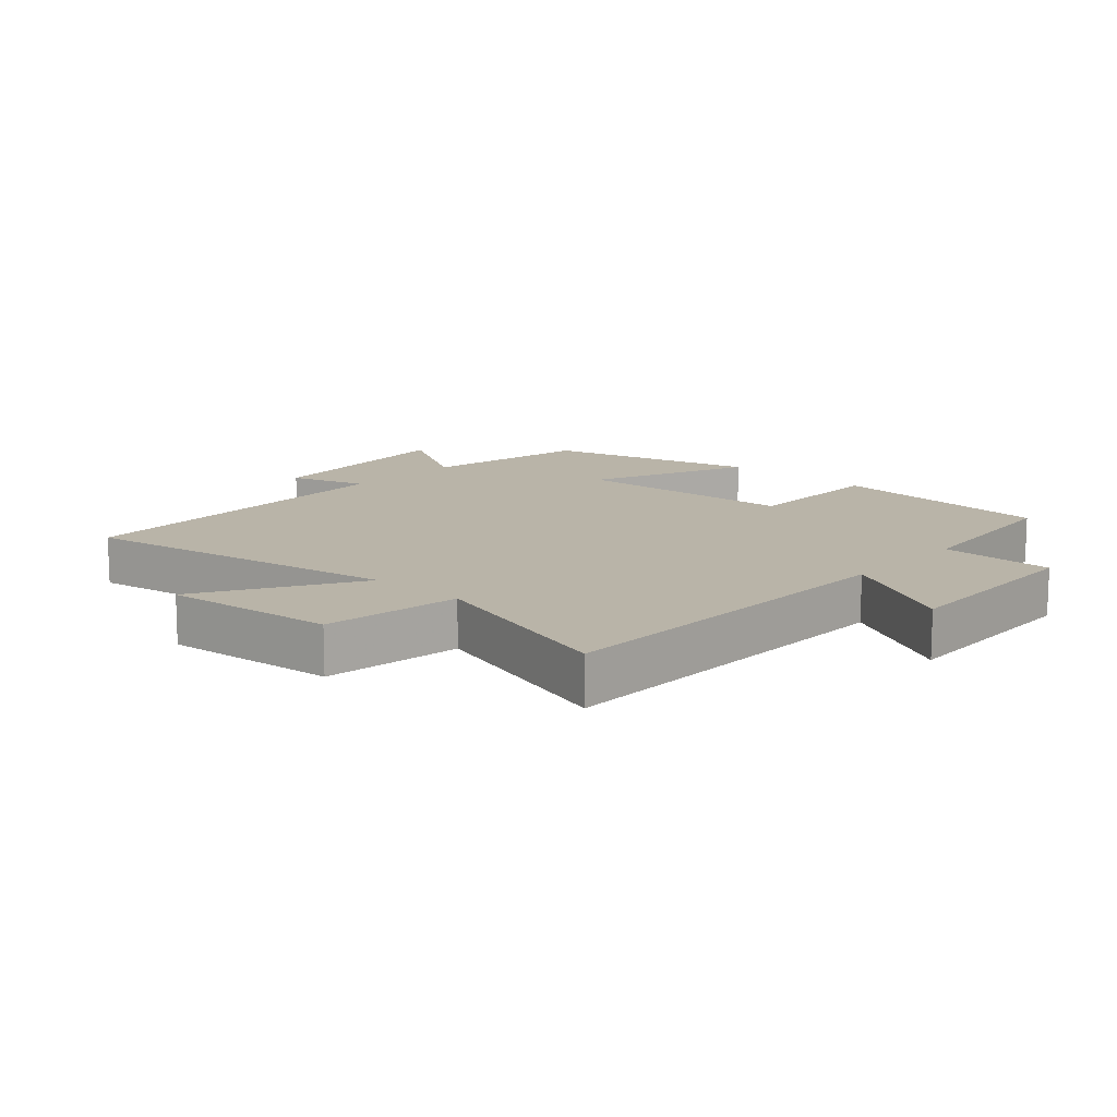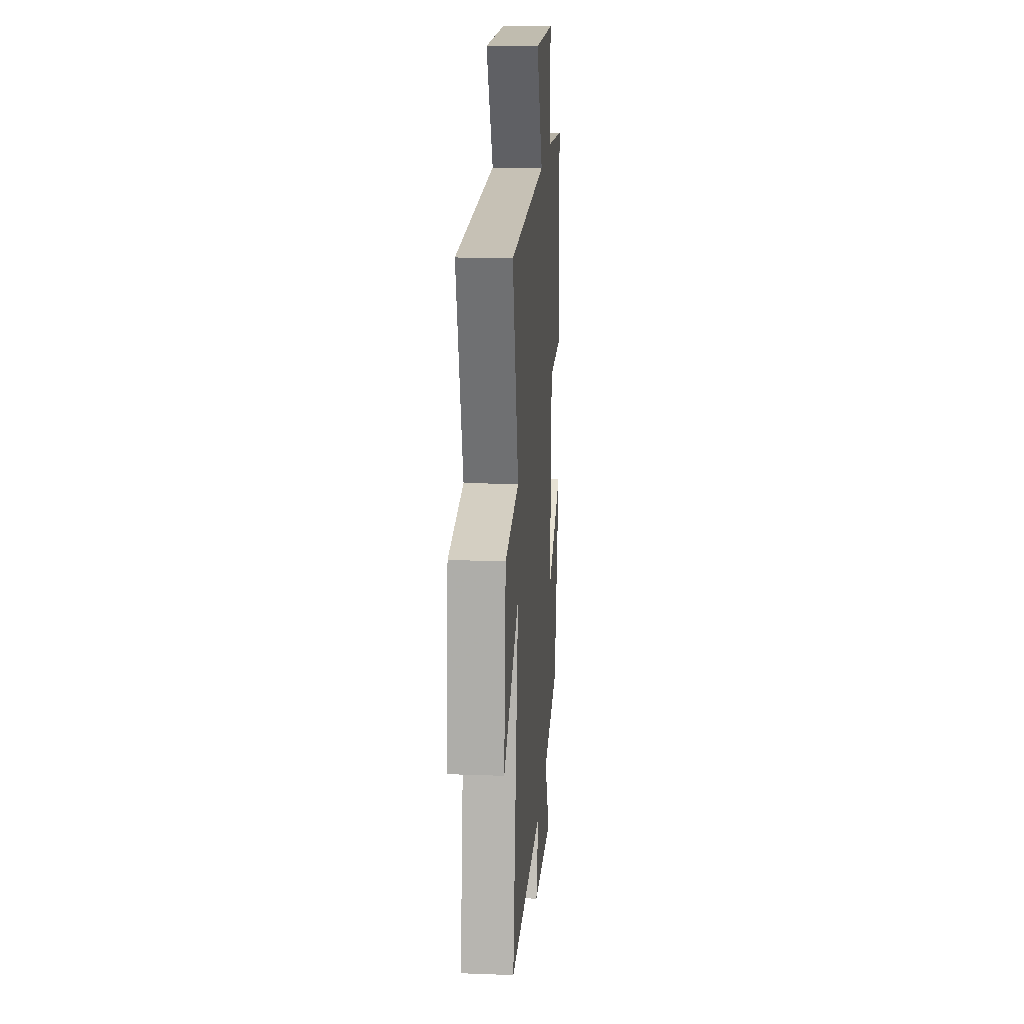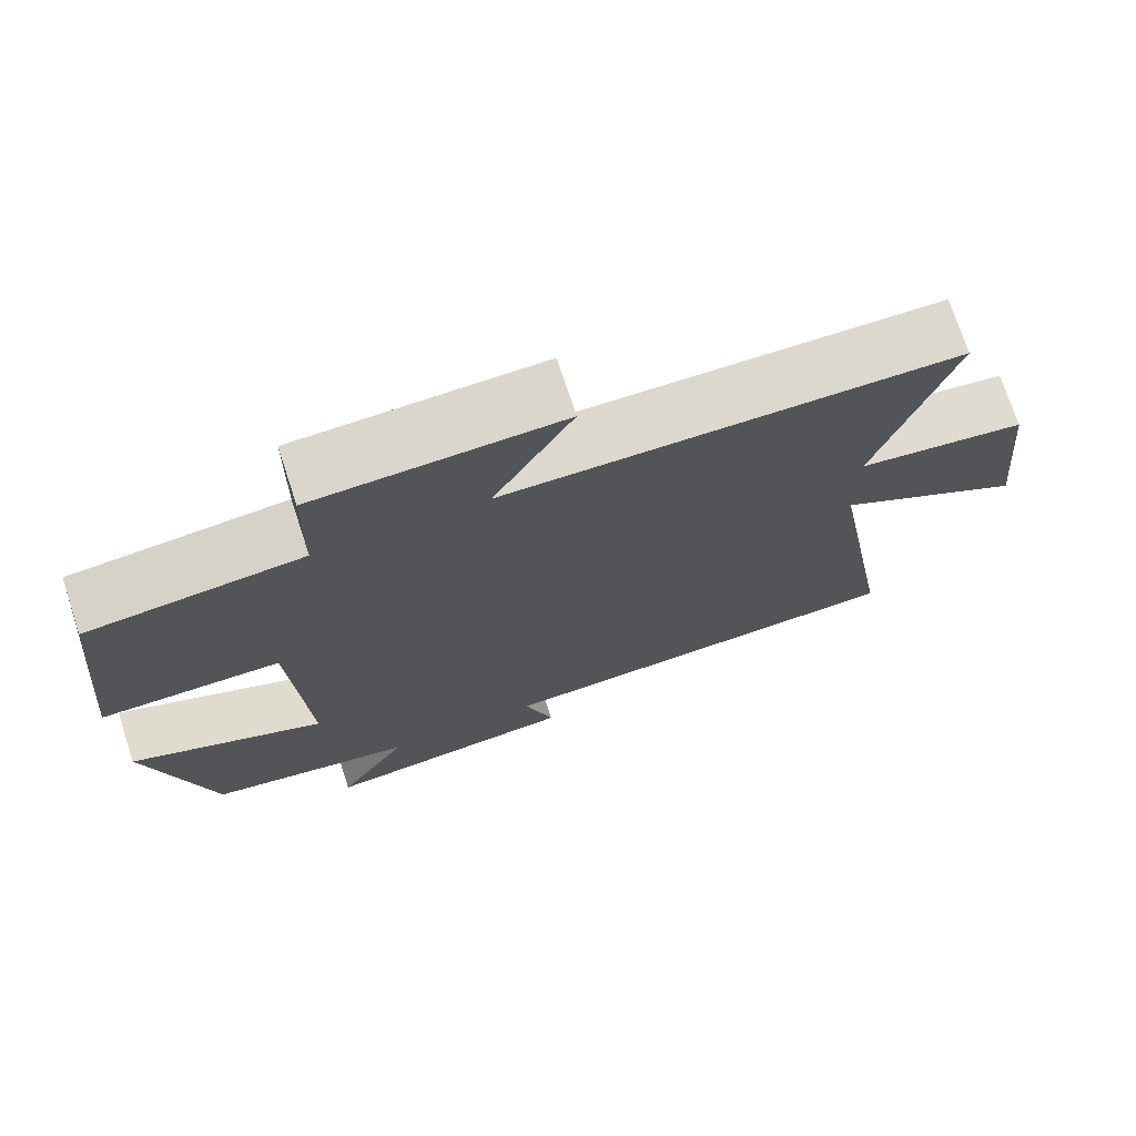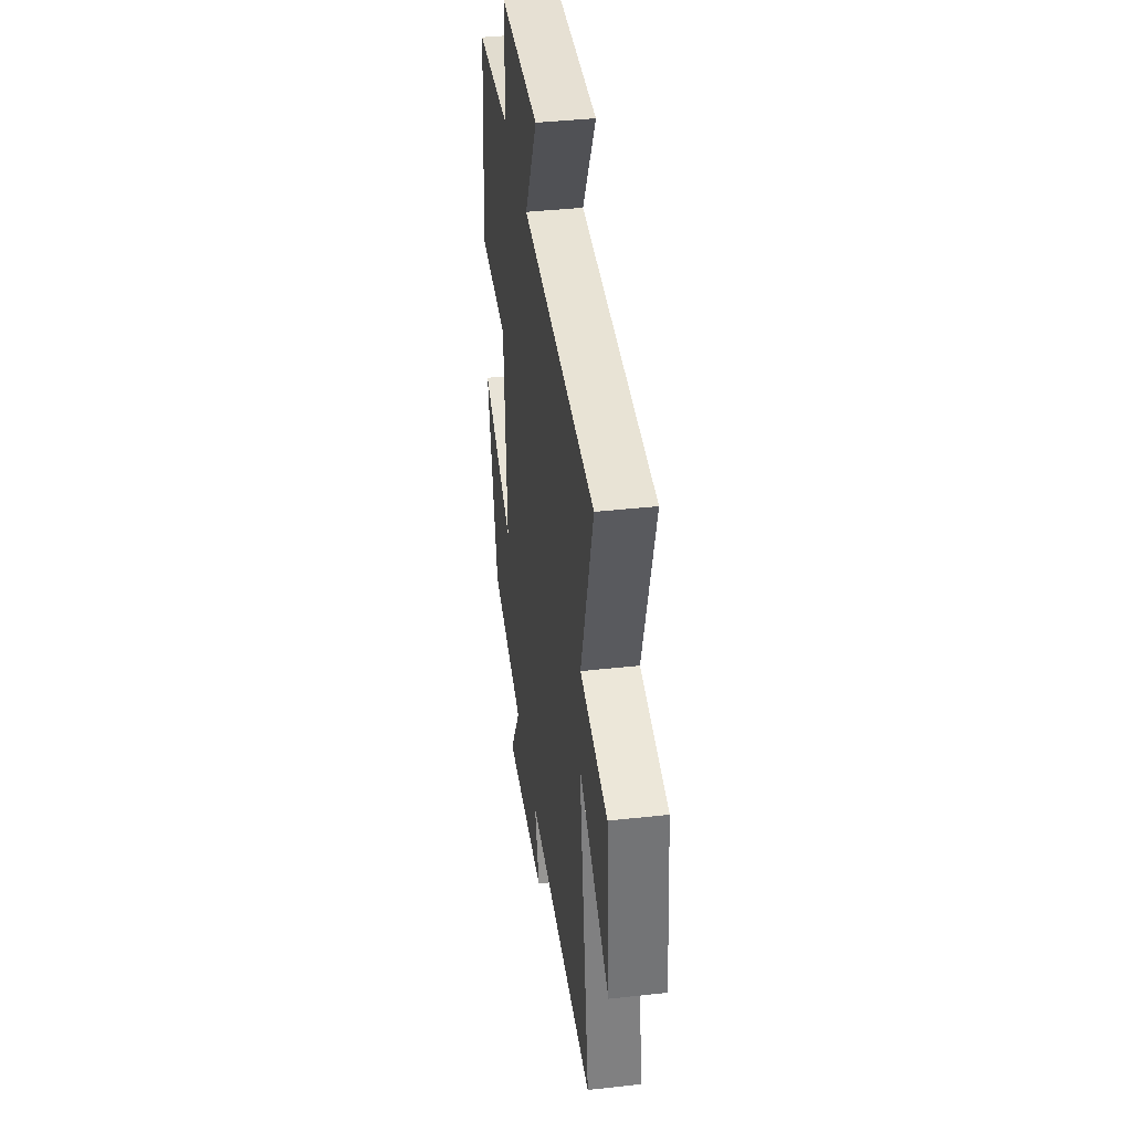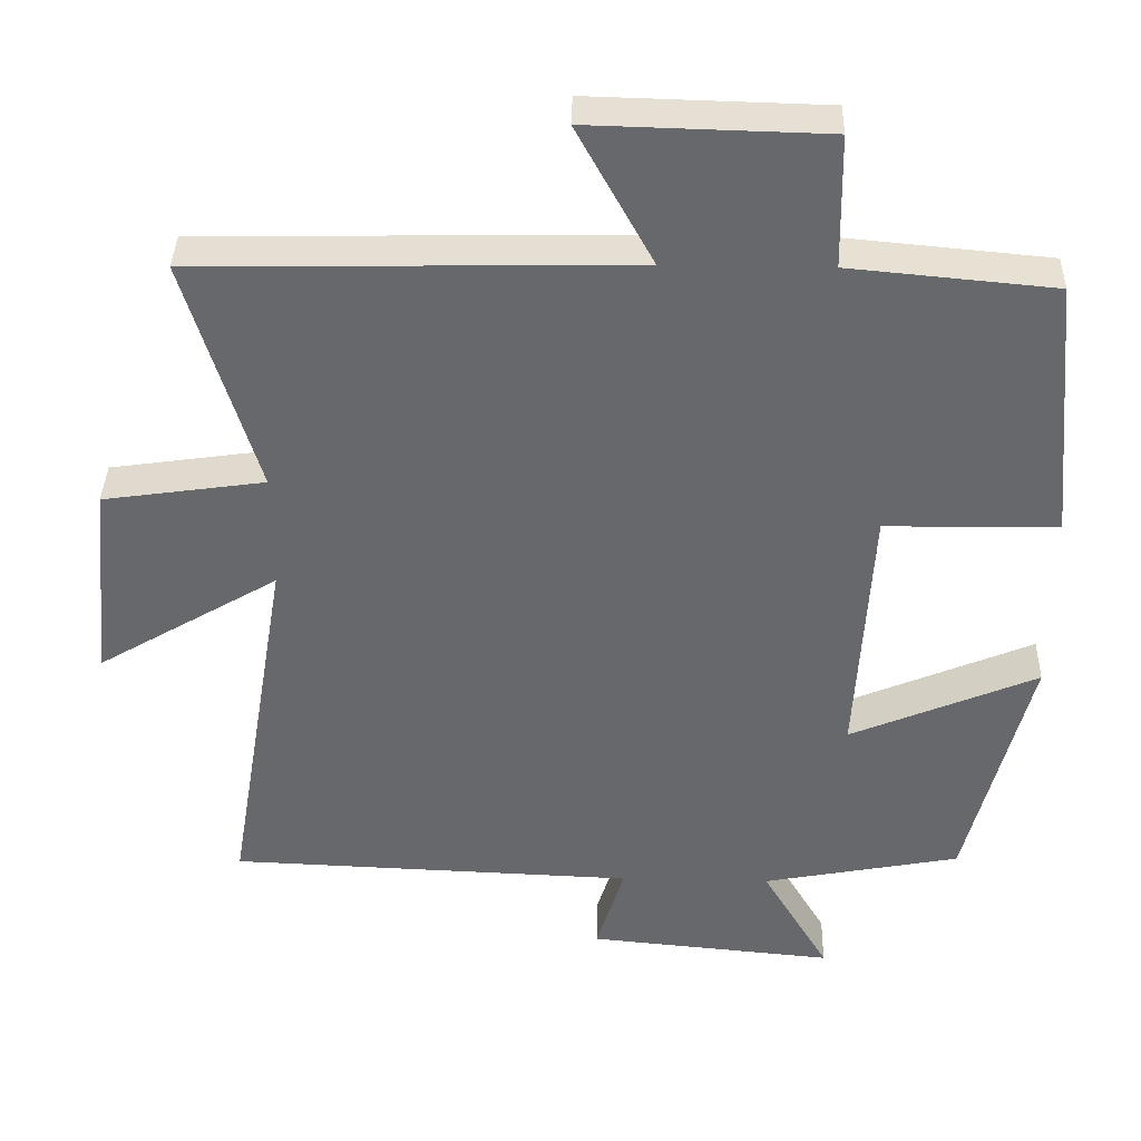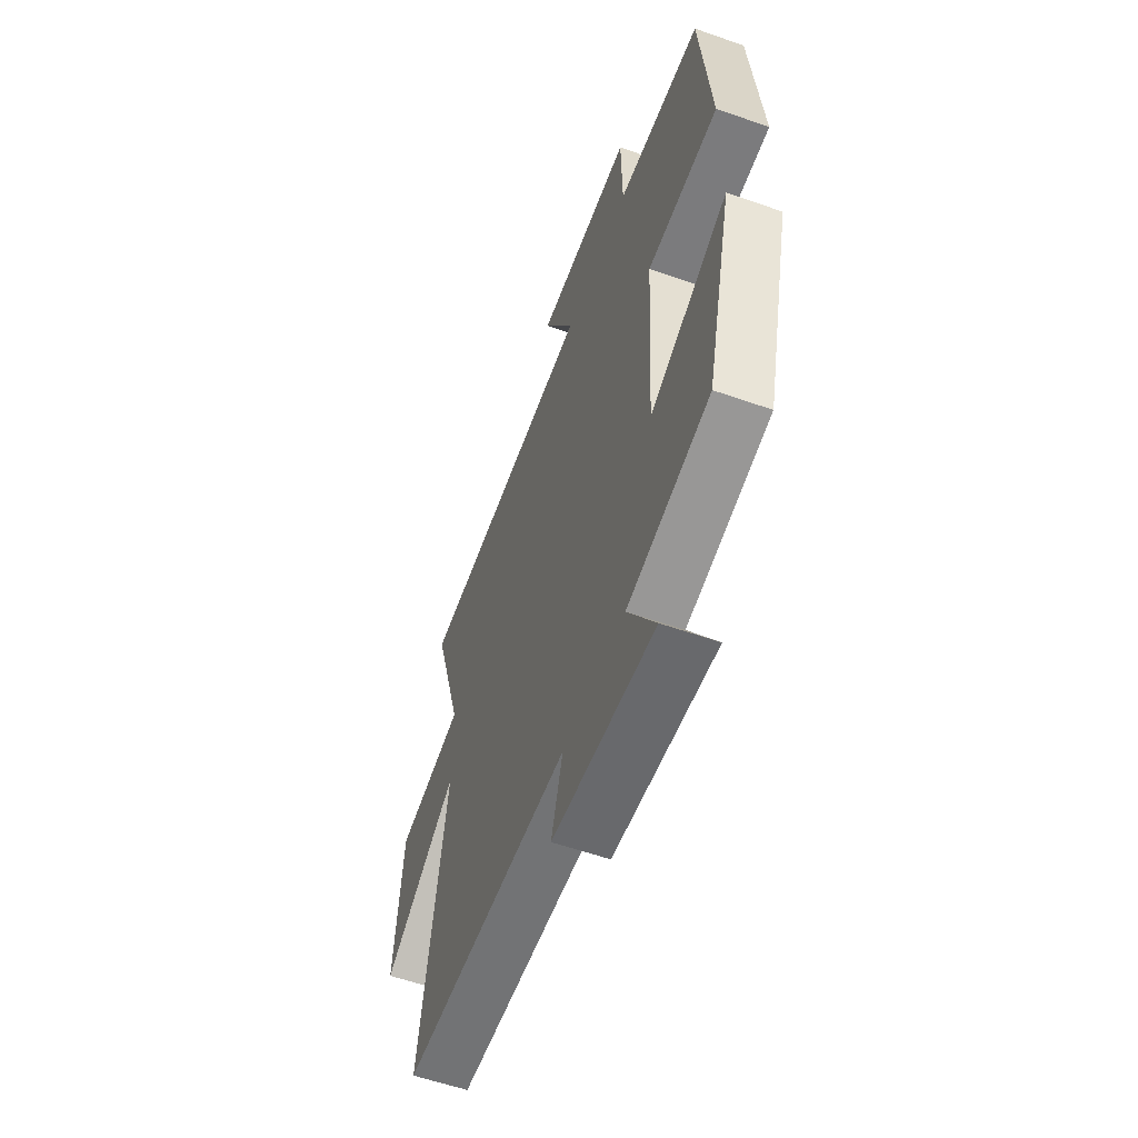
<metadata>
{"format":"obj","ext":"obj","renderer":"f3d","projection":"perspective","resolution":1024,"background":"white","views":[{"elev":13.1,"azim":-47.9,"up":"+Y"},{"elev":17.7,"azim":-85.9,"up":"+Z"},{"elev":73.1,"azim":161.8,"up":"+Z"},{"elev":39.9,"azim":-97.8,"up":"+Z"},{"elev":37.5,"azim":1.5,"up":"+Z"},{"elev":-57.8,"azim":70.0,"up":"+Z"}]}
</metadata>
<code>
v 0.467 0.07 0.475
v 0.5 0.07 0.125
v 0.272 0.07 0.122
v 0.252 0.07 -0.226
v 0.5 0.07 -0.121
v 0.417 0.07 -0.45
v 0.155 0.07 -0.5
v 0.244 0.07 -0.65
v -0.082 0.07 -0.62
v -0.045 0.07 -0.5
v -0.584 0.07 -0.48
v -0.5 0.07 0.02
v -0.741 0.07 -0.123
v -0.715 0.07 0.145
v -0.5 0.07 0.176
v -0.595 0.07 0.489
v -0.018 0.07 0.5
v -0.119 0.07 0.684
v 0.193 0.07 0.676
v 0.196 0.07 0.5
v 0.467 0 0.475
v 0.5 0 0.125
v 0.272 0 0.122
v 0.252 0 -0.226
v 0.5 0 -0.121
v 0.417 0 -0.45
v 0.155 0 -0.5
v 0.244 0 -0.65
v -0.082 0 -0.62
v -0.045 0 -0.5
v -0.584 0 -0.48
v -0.5 0 0.02
v -0.741 0 -0.123
v -0.715 0 0.145
v -0.5 0 0.176
v -0.595 0 0.489
v -0.018 0 0.5
v -0.119 0 0.684
v 0.193 0 0.676
v 0.196 0 0.5
f 17 18 19 20
f 1 2 3
f 20 1 3
f 17 20 3
f 16 17 3
f 15 16 3
f 12 13 14 15
f 12 15 3 4
f 10 11 12 4
f 7 8 9 10
f 6 7 10
f 5 6 10
f 4 5 10
f 40 39 38 37
f 23 22 21
f 23 21 40
f 23 40 37
f 23 37 36
f 23 36 35
f 35 34 33 32
f 24 23 35 32
f 24 32 31 30
f 30 29 28 27
f 30 27 26
f 30 26 25
f 30 25 24
f 1 21 22 2
f 2 22 23 3
f 3 23 24 4
f 4 24 25 5
f 5 25 26 6
f 6 26 27 7
f 7 27 28 8
f 8 28 29 9
f 9 29 30 10
f 10 30 31 11
f 11 31 32 12
f 12 32 33 13
f 13 33 34 14
f 14 34 35 15
f 15 35 36 16
f 16 36 37 17
f 17 37 38 18
f 18 38 39 19
f 19 39 40 20
f 20 40 21 1

</code>
